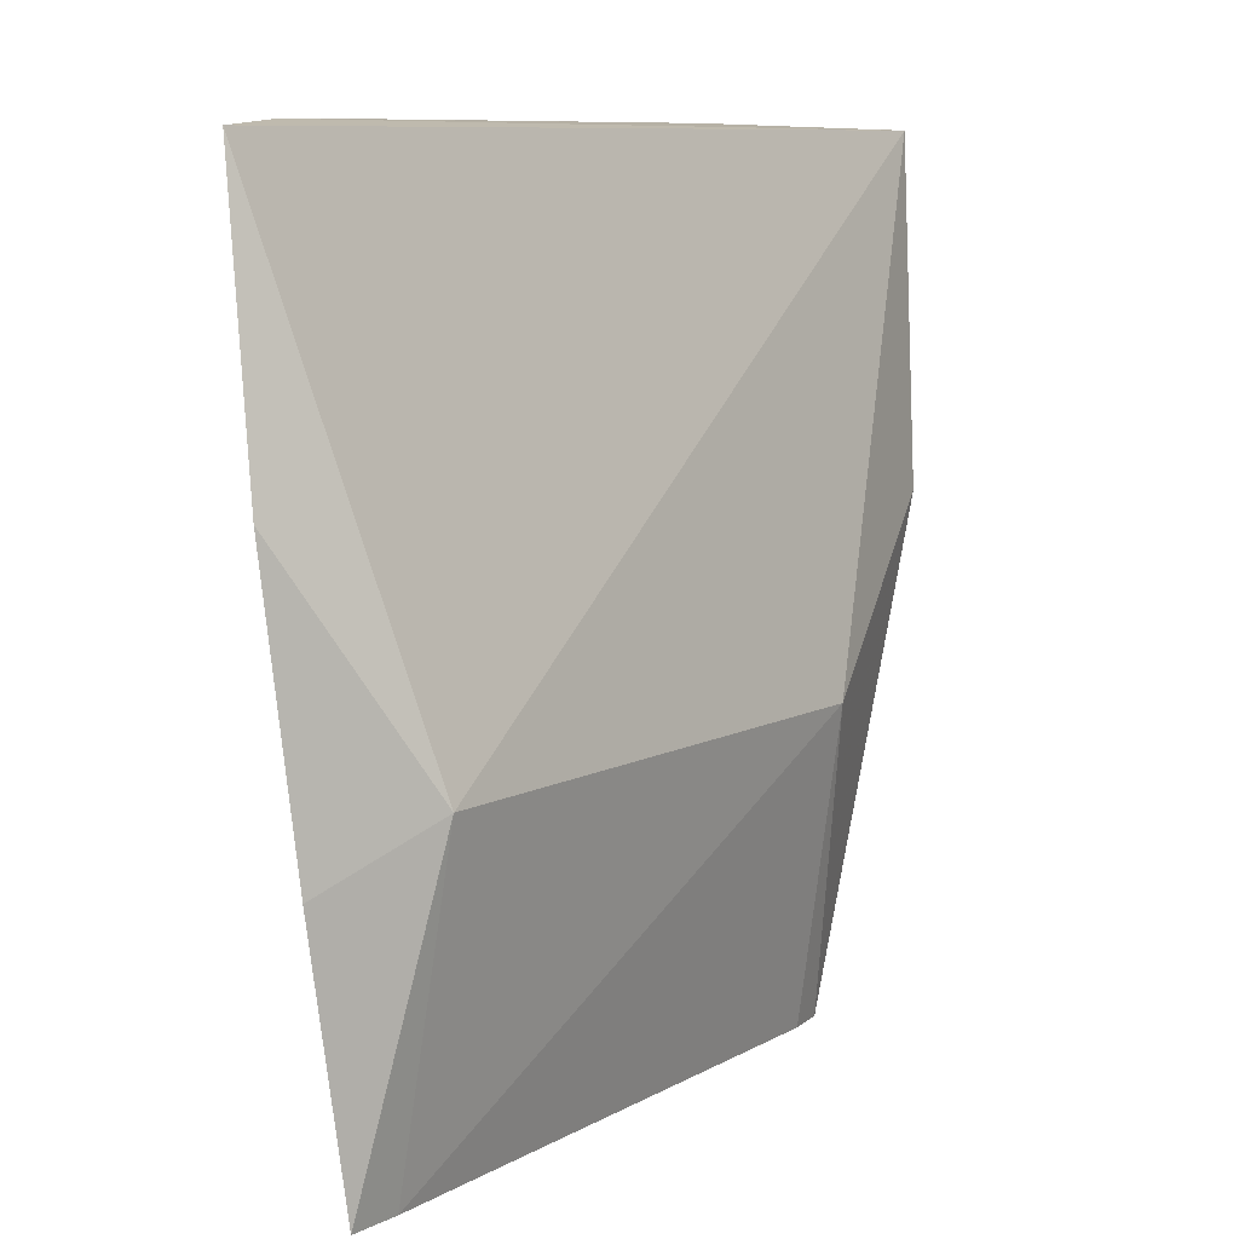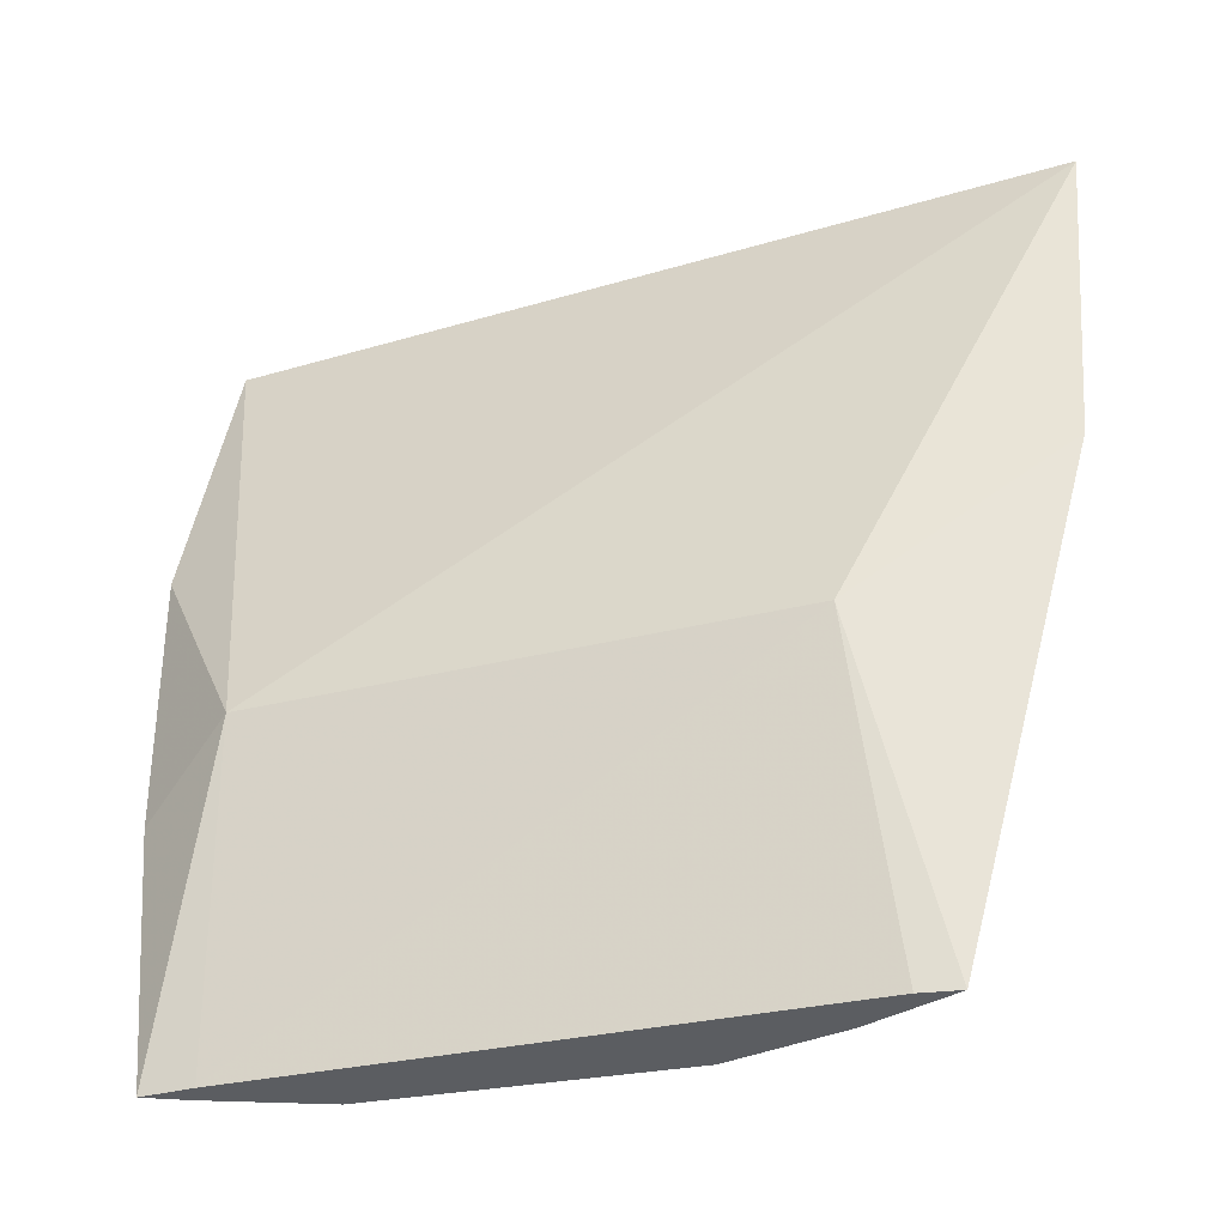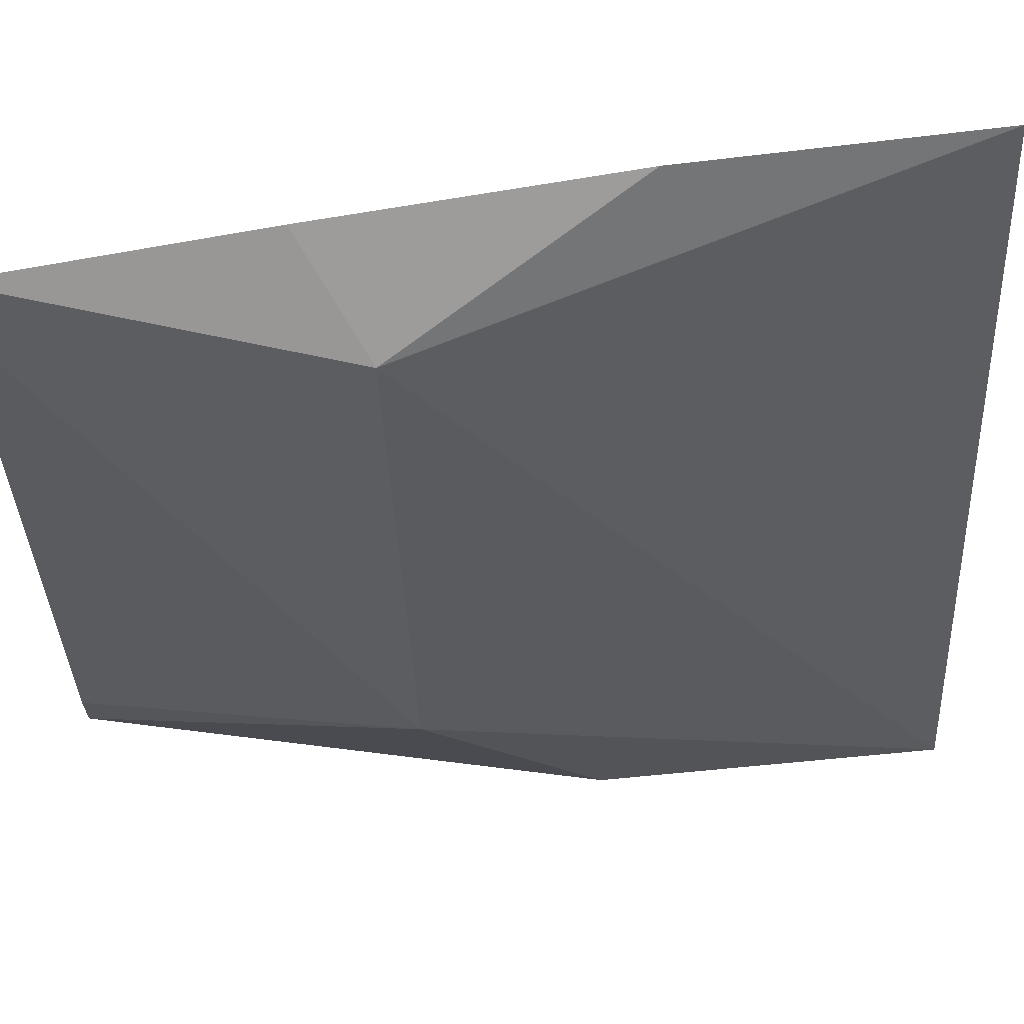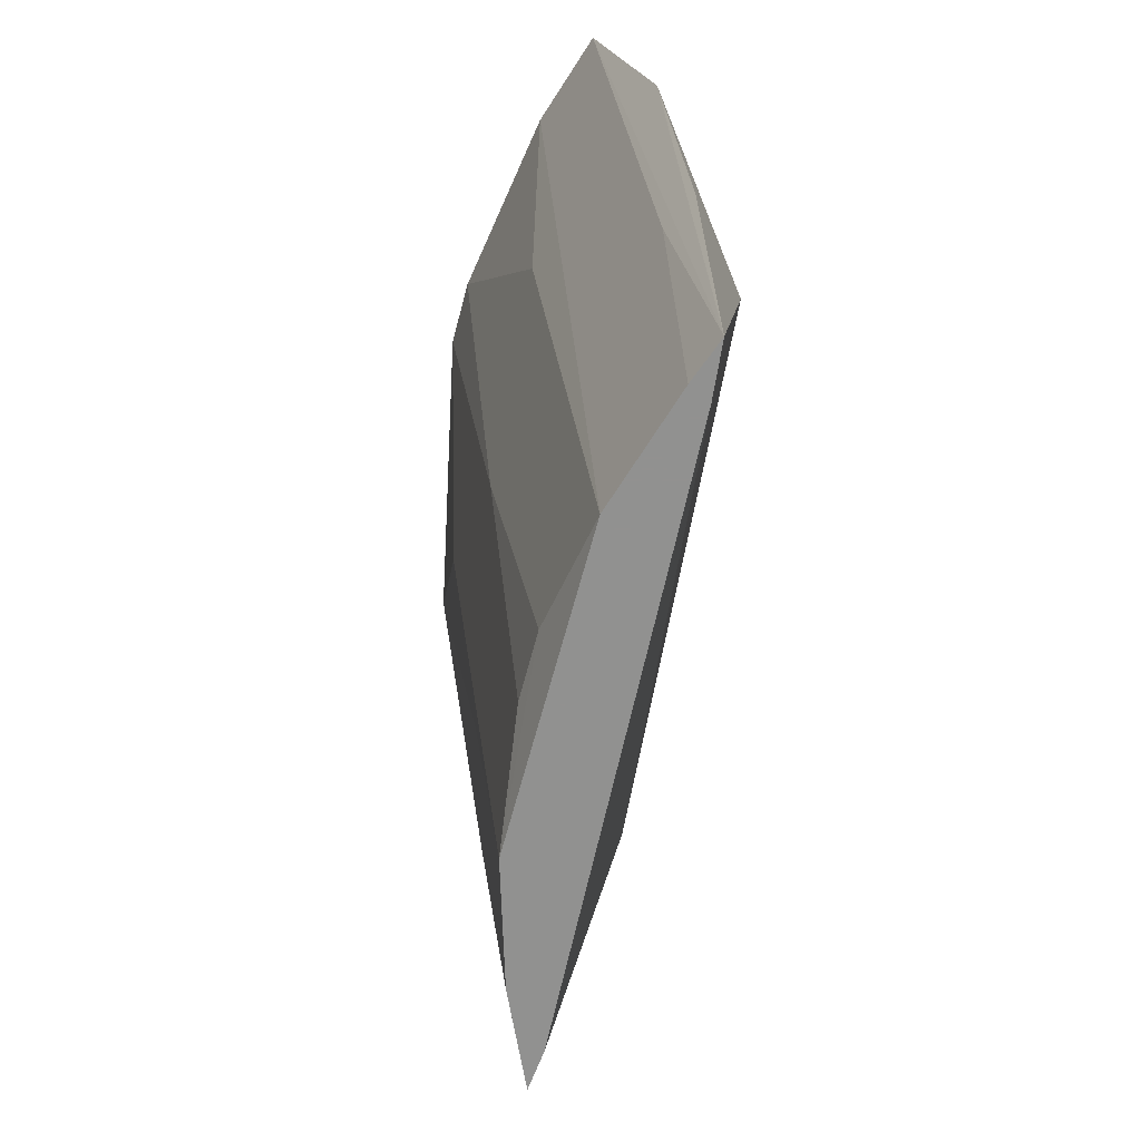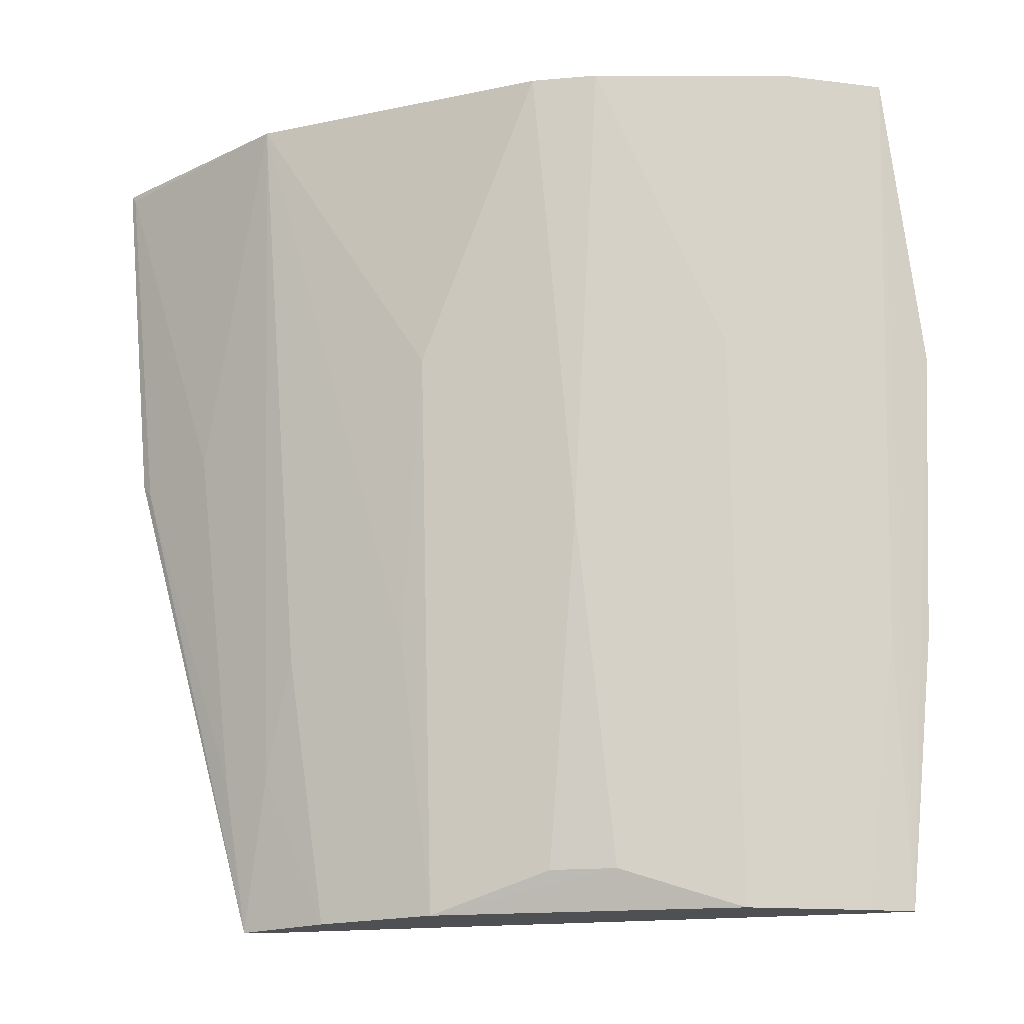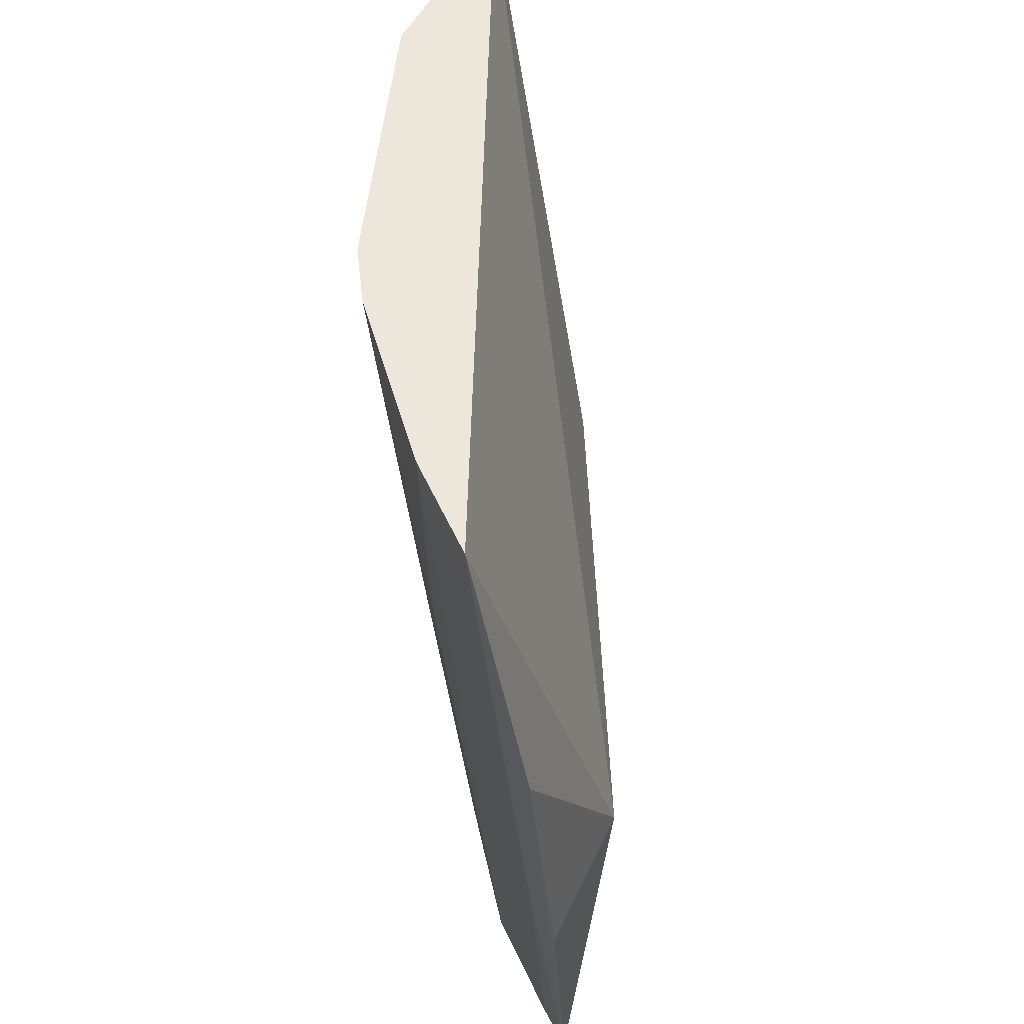
<metadata>
{"format":"obj","ext":"obj","renderer":"f3d","projection":"perspective","resolution":1024,"background":"white","views":[{"elev":9.7,"azim":-11.4,"up":"+Z"},{"elev":-36.1,"azim":58.3,"up":"+Z"},{"elev":-76.9,"azim":-87.2,"up":"+Y"},{"elev":-66.0,"azim":-59.9,"up":"+Z"},{"elev":-19.1,"azim":-125.7,"up":"+Z"},{"elev":48.9,"azim":-51.5,"up":"+Z"}]}
</metadata>
<code>
v -0.2072 0.0758 -0.3553
v -0.03123 0.2165 -0.3698
v -0.1689 0.07795 -0.4143
v -0.03218 0.2262 -0.2799
v -0.1556 0.1679 -0.278
v -0.0628 0.1689 -0.4143
v -0.2104 0.09099 -0.2798
v -0.08784 0.2121 -0.2783
v -0.1143 0.1708 -0.5
v -0.05723 0.2111 -0.3691
v -0.1979 0.1146 -0.2783
v -0.1909 0.07546 -0.5
v -0.06154 0.195 -0.5
v -0.1249 0.1825 -0.3537
v -0.03364 0.2259 -0.2816
v -0.1995 0.07345 -0.4301
v -0.171 0.114 -0.5
v -0.1804 0.08409 -0.5
v -0.03415 0.2159 -0.373
v -0.08601 0.1859 -0.5
v -0.1132 0.18 -0.4295
v -0.186 0.08605 -0.5
v -0.1679 0.1557 -0.2781
v -0.06825 0.1868 -0.5
v -0.05857 0.2004 -0.4605
v -0.0833 0.196 -0.4296
v -0.1961 0.08335 -0.4296
v -0.1826 0.1249 -0.3537
v -0.1515 0.1395 -0.49
v -0.07246 0.1962 -0.4601
v -0.1532 0.153 -0.3991
v -0.1395 0.1515 -0.49
f 6 2 4
f 6 4 3
f 7 1 3
f 7 3 4
f 11 7 4
f 11 4 8
f 12 1 7
f 13 2 6
f 13 8 10
f 14 5 8
f 15 10 8
f 15 8 4
f 15 4 2
f 16 12 3
f 16 3 1
f 16 1 12
f 17 7 11
f 18 6 3
f 18 3 12
f 19 2 13
f 19 15 2
f 19 10 15
f 20 13 9
f 21 14 8
f 21 9 14
f 21 20 9
f 22 7 17
f 22 17 9
f 22 9 12
f 23 11 8
f 23 8 5
f 24 13 6
f 24 6 18
f 24 18 12
f 24 12 9
f 24 9 13
f 25 19 13
f 25 13 10
f 25 10 19
f 26 21 8
f 26 20 21
f 27 22 12
f 27 12 7
f 27 7 22
f 28 23 17
f 28 17 11
f 28 11 23
f 29 9 17
f 29 17 23
f 30 26 8
f 30 8 13
f 30 13 20
f 30 20 26
f 31 29 23
f 31 23 5
f 32 9 29
f 32 29 31
f 32 14 9
f 32 31 5
f 32 5 14

</code>
